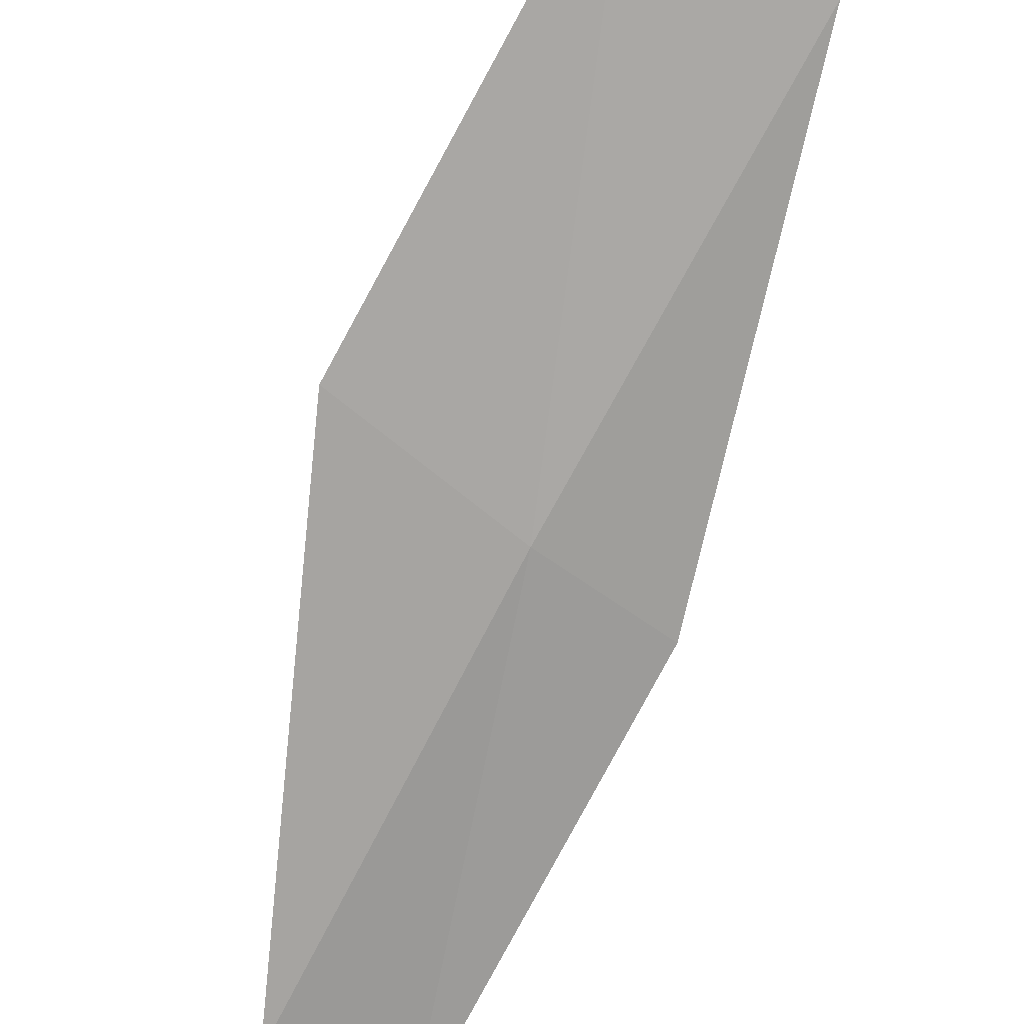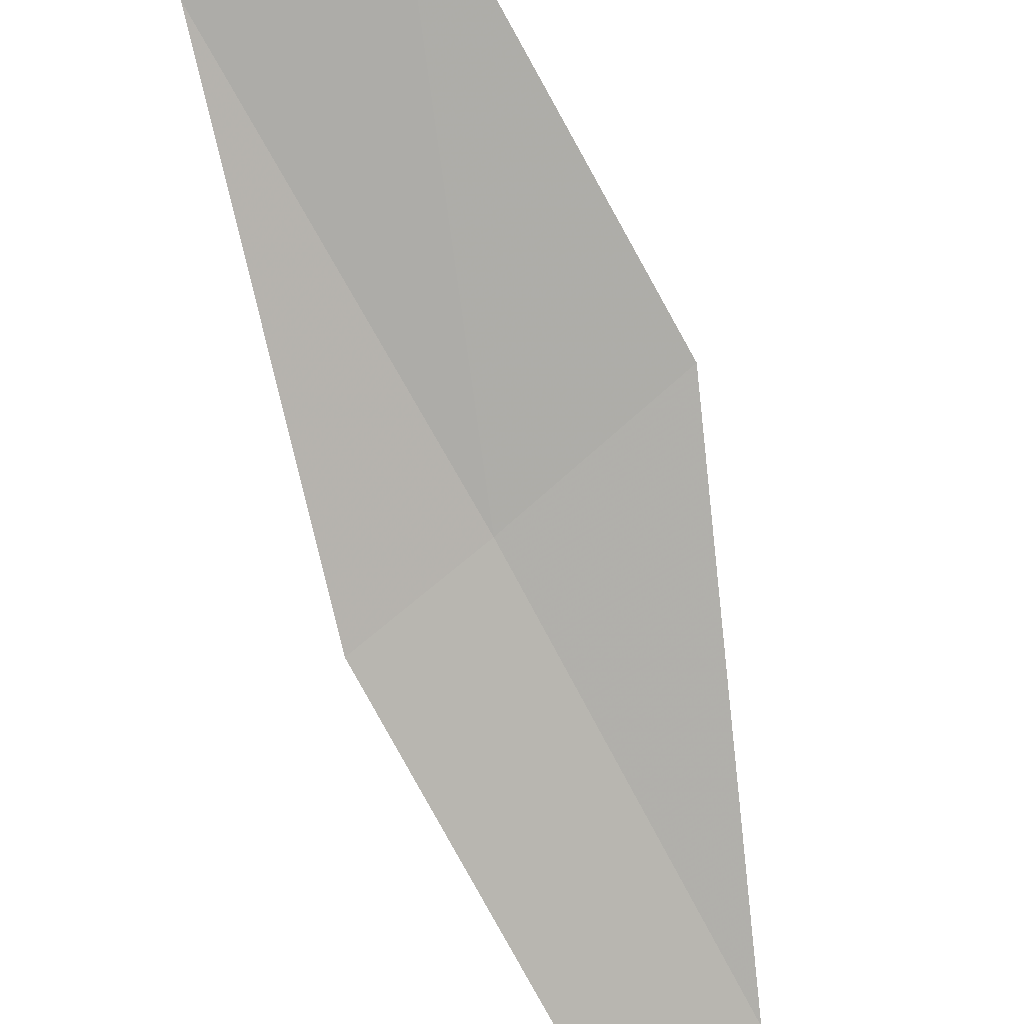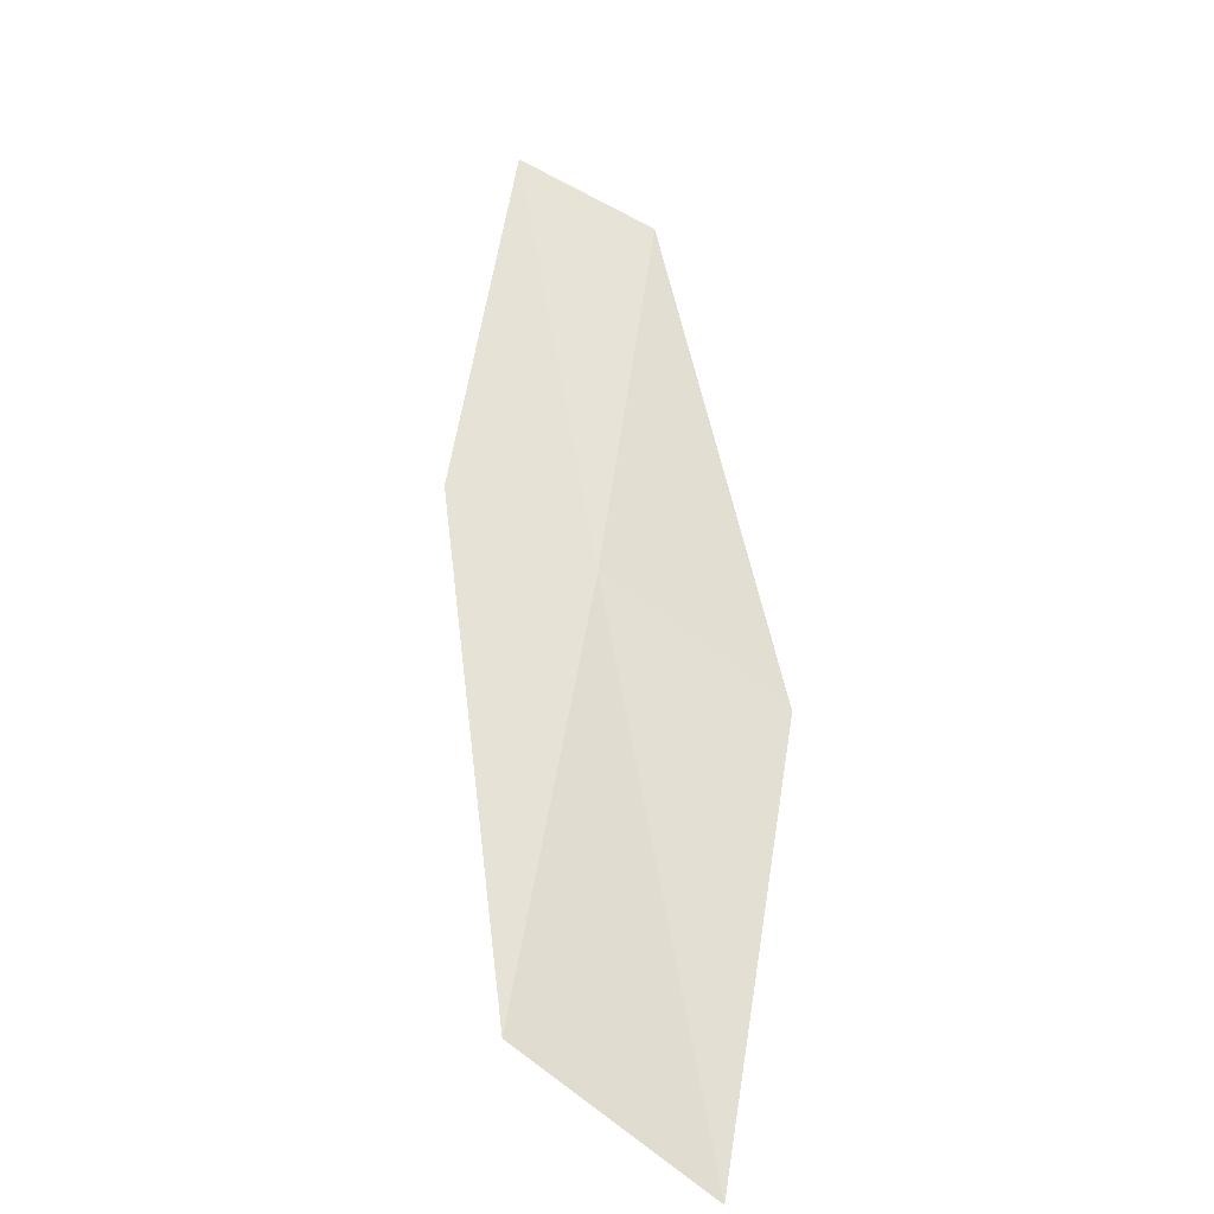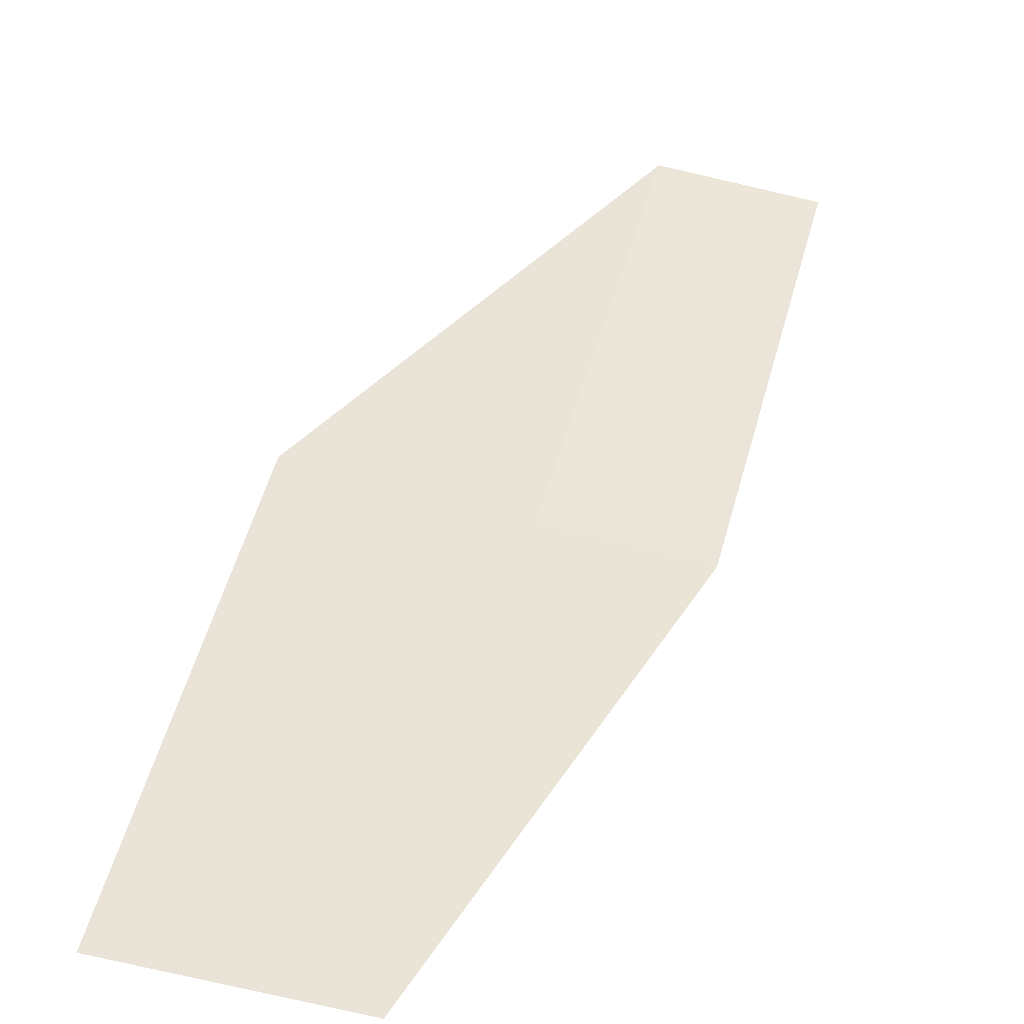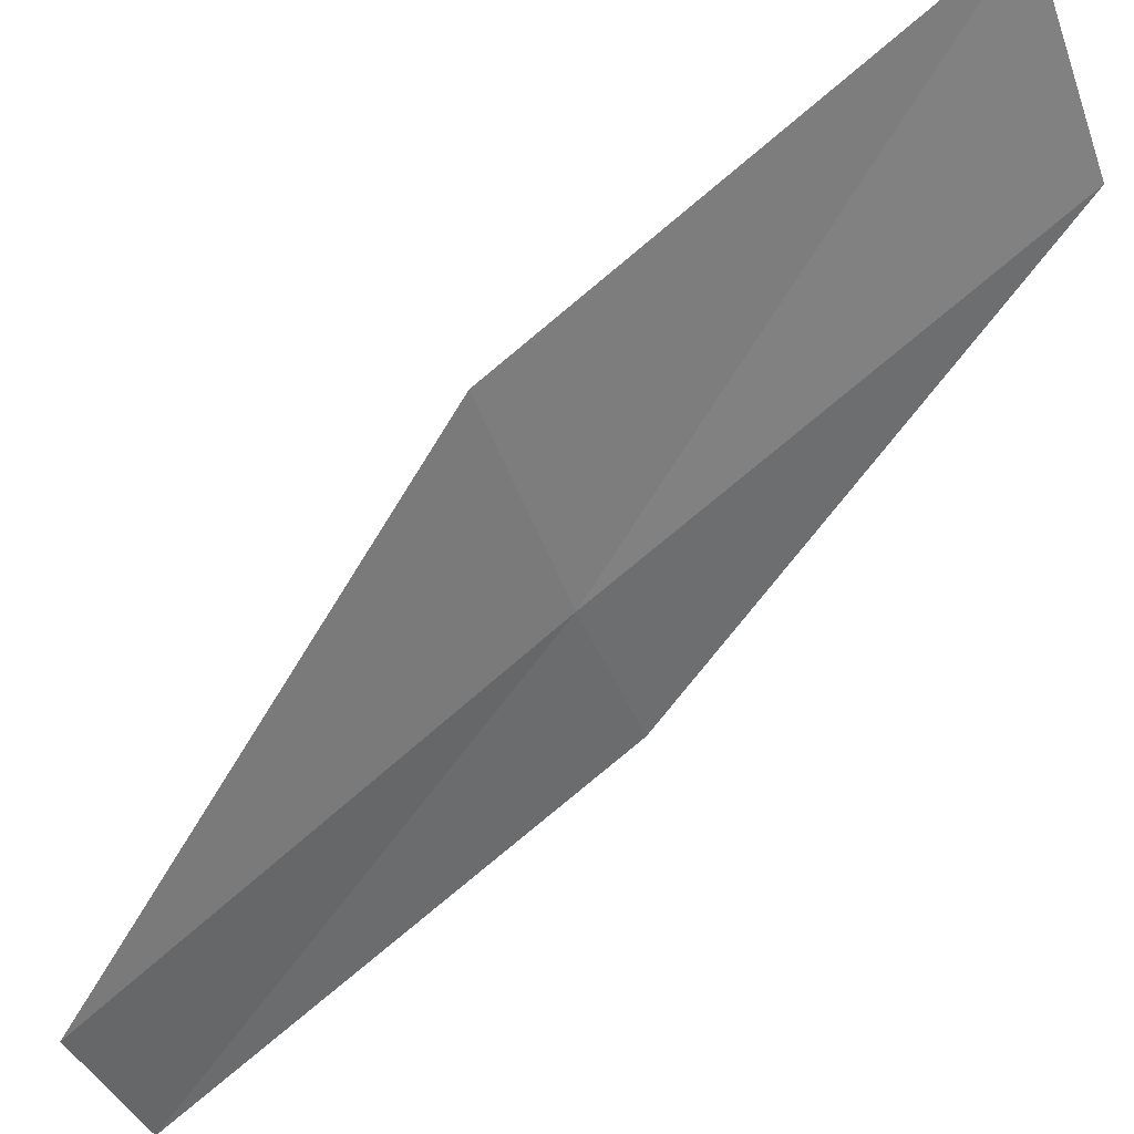
<metadata>
{"format":"obj","ext":"obj","renderer":"f3d","projection":"perspective","resolution":1024,"background":"white","views":[{"elev":-40.4,"azim":142.3,"up":"+Y"},{"elev":69.4,"azim":-38.1,"up":"+Y"},{"elev":-74.8,"azim":-20.8,"up":"+Z"},{"elev":77.4,"azim":-168.5,"up":"+Y"},{"elev":-32.0,"azim":110.6,"up":"+Y"}]}
</metadata>
<code>
v 23.69 -2.794 12
v 22.95 -2.912 12
v 23.8 -1.55 10
v 24.78 -1.217 10
v 24.69 -2.512 12
v 22.77 -4.11 14
v 23.51 -4.029 14
f 1 2 3
f 1 3 4
f 1 4 5
f 1 6 2
f 1 7 6
f 1 5 7

</code>
